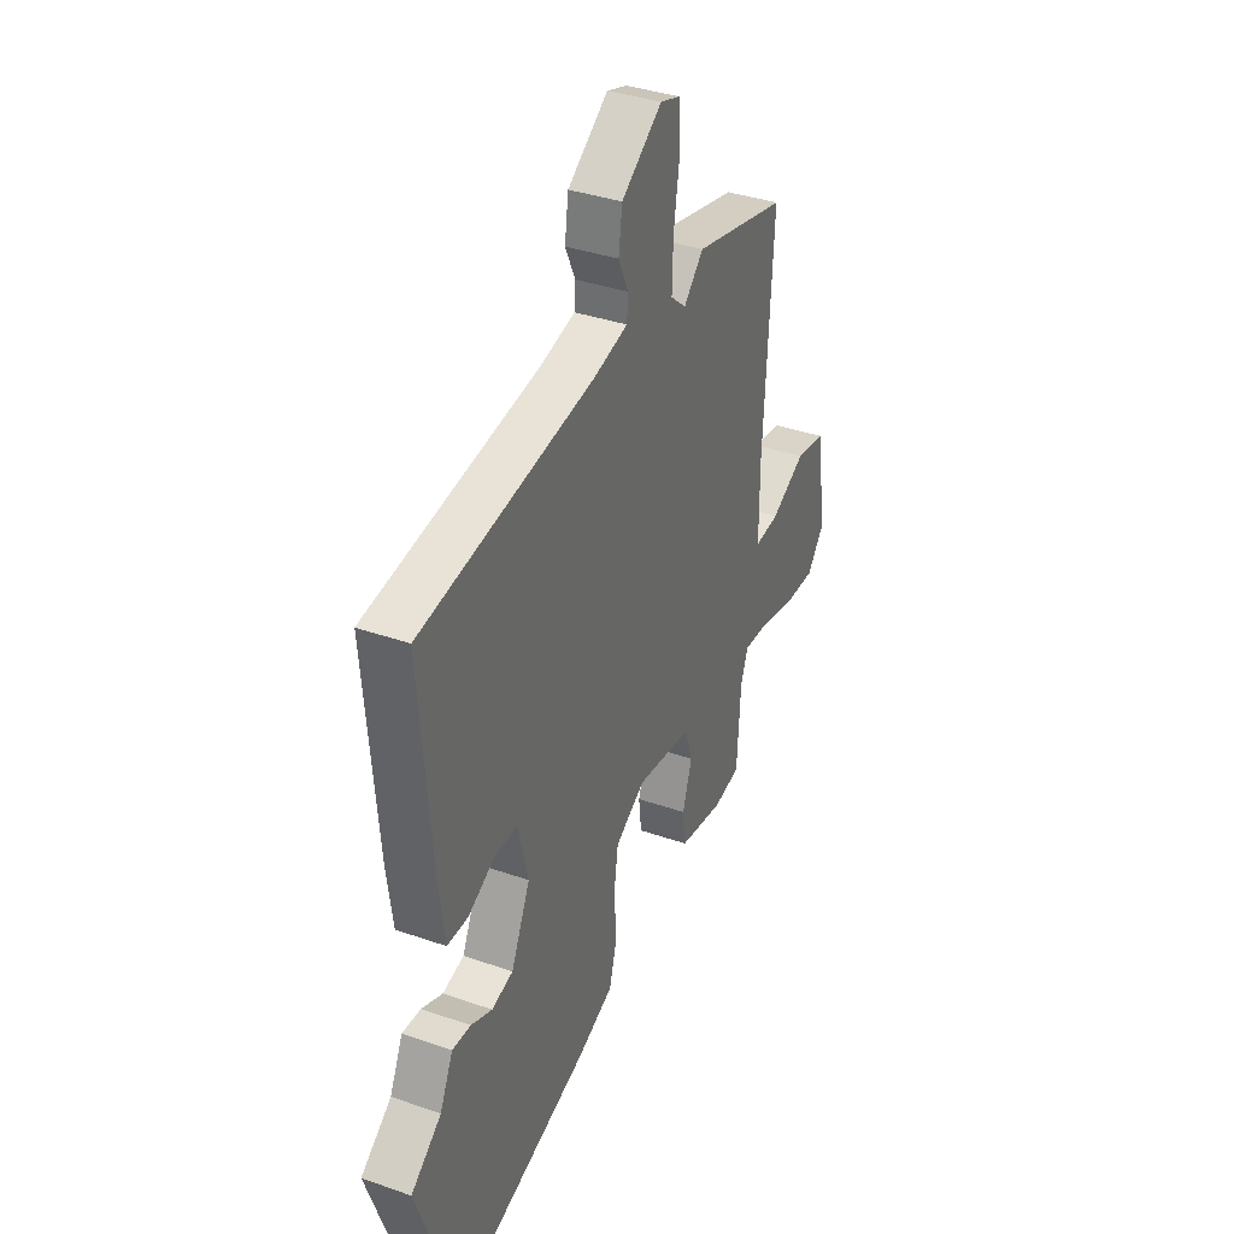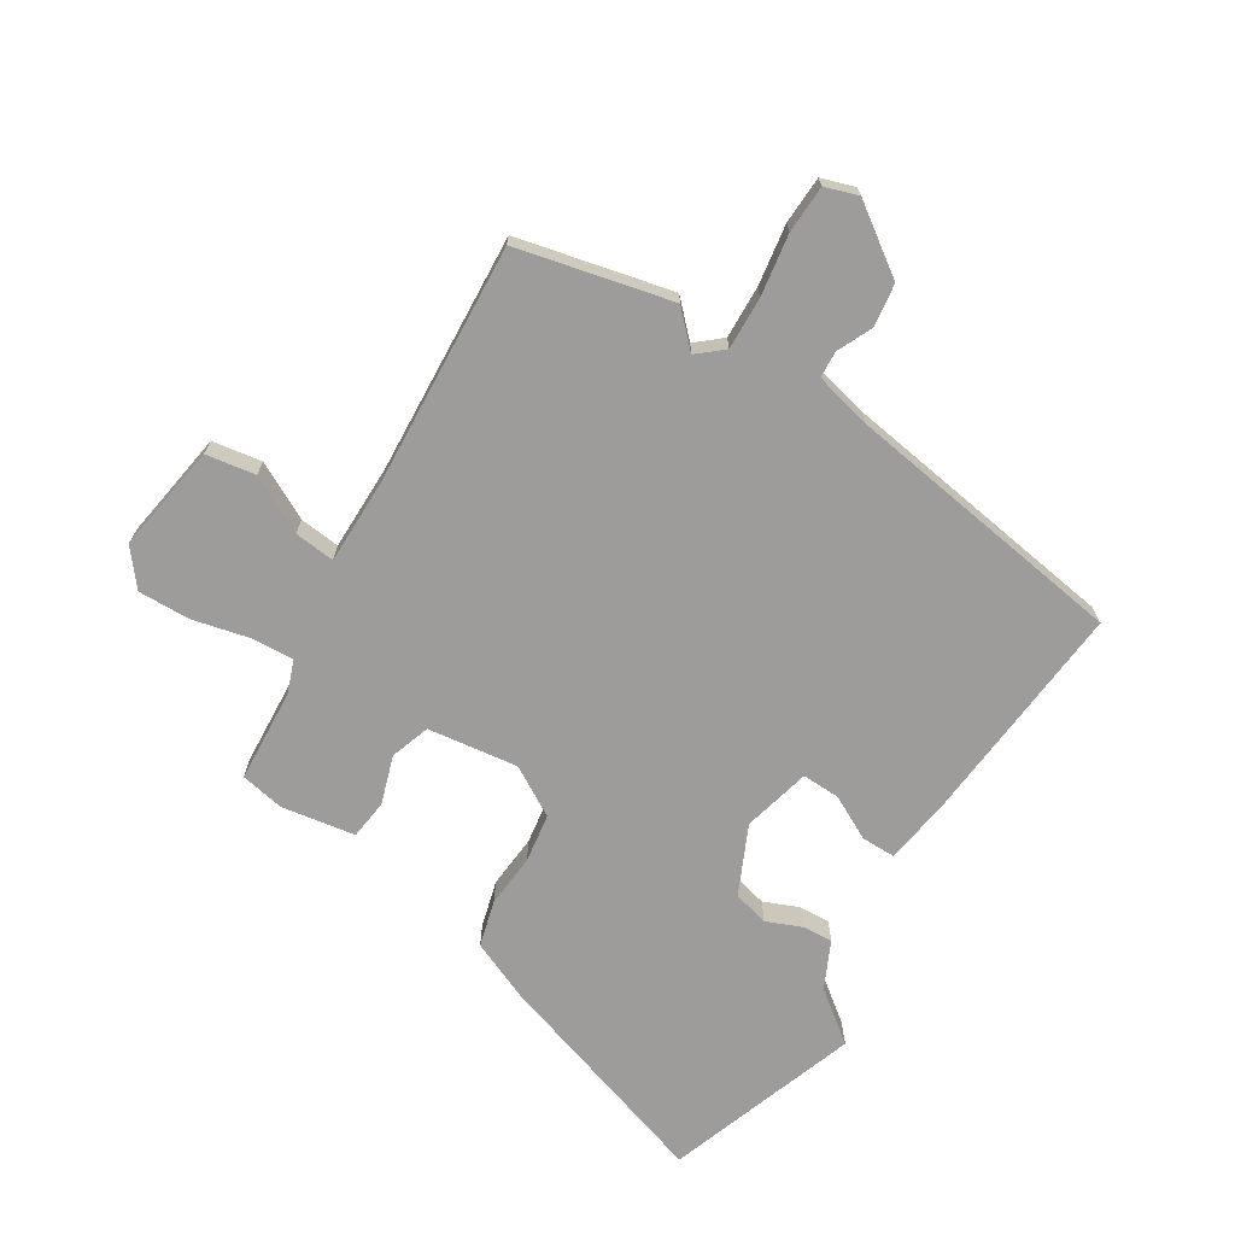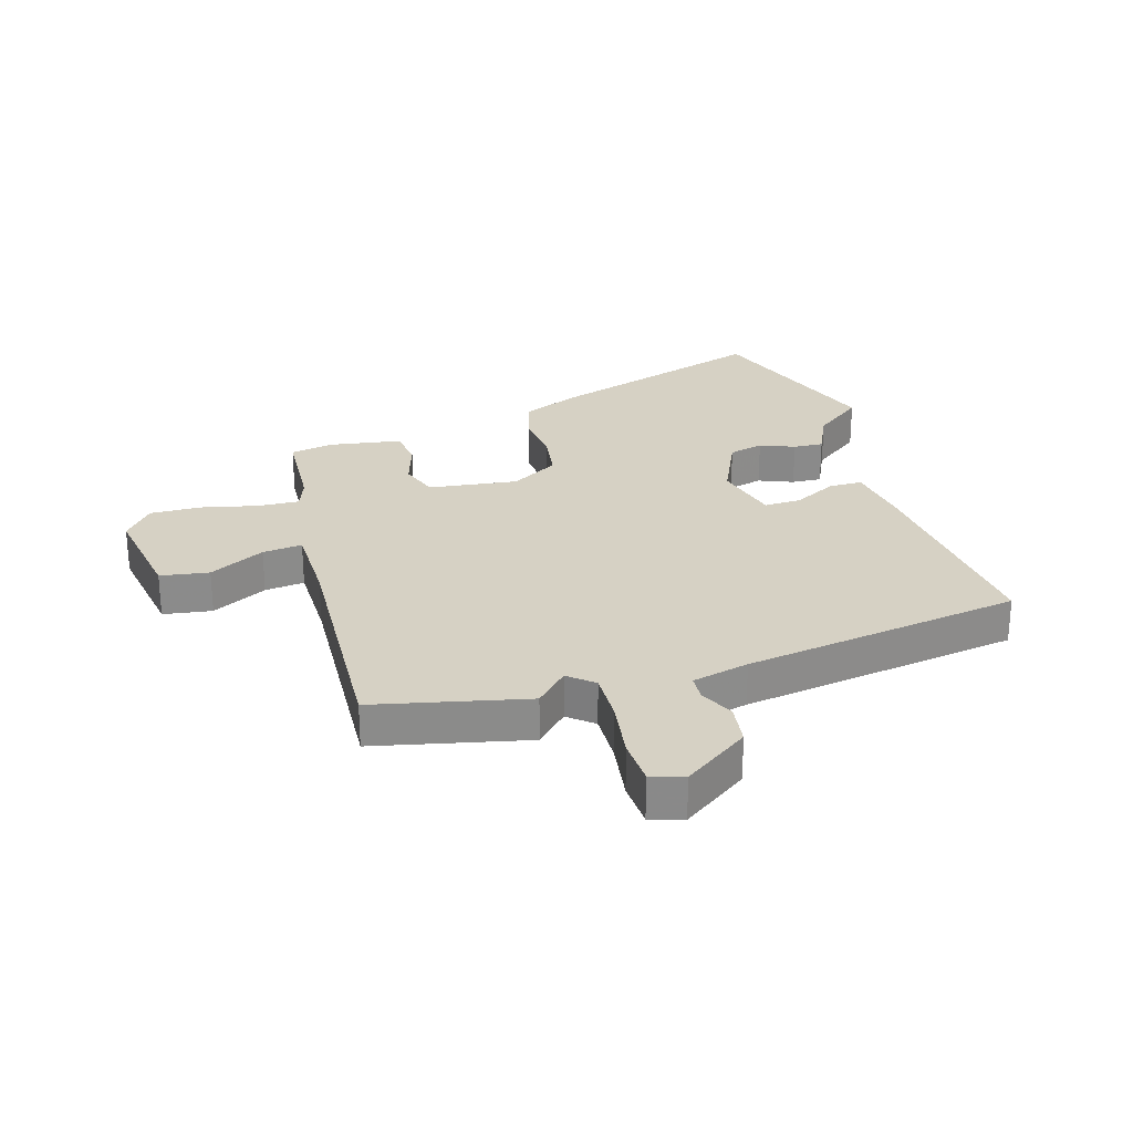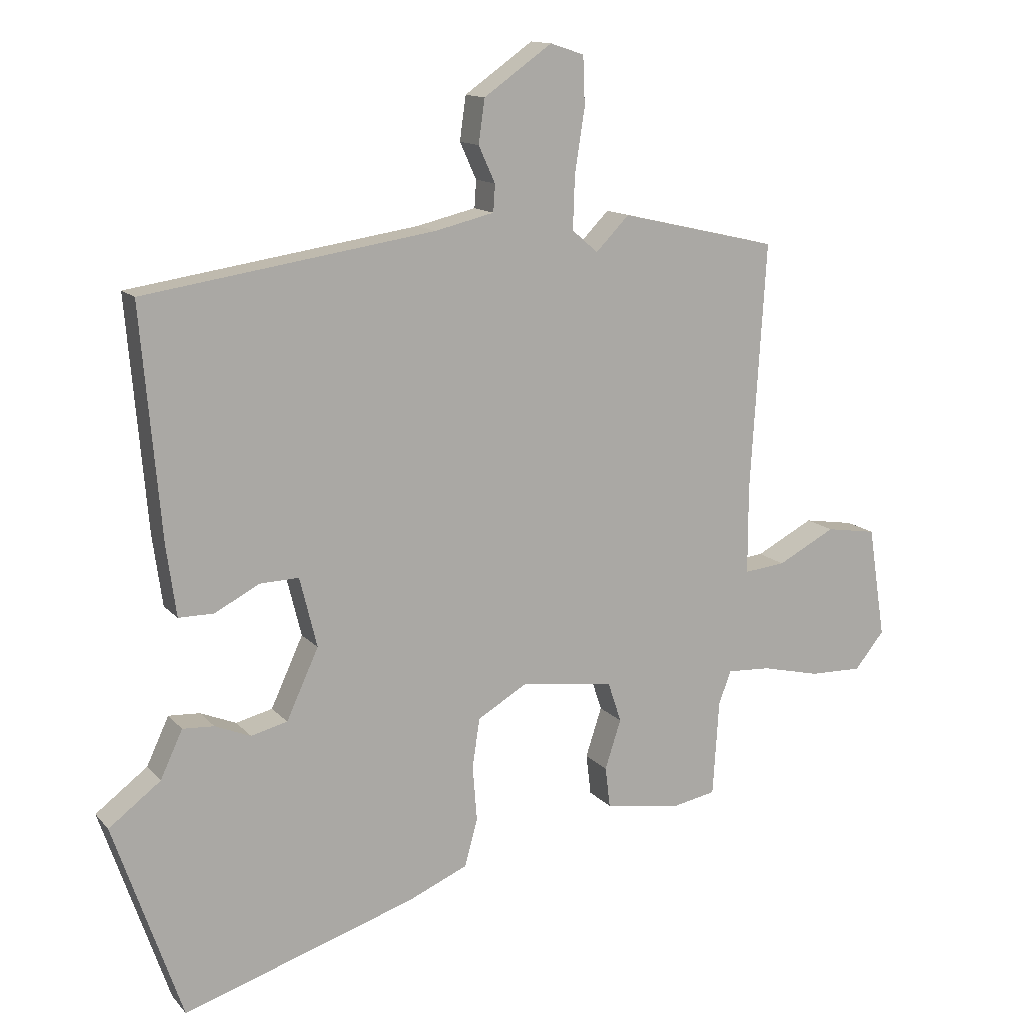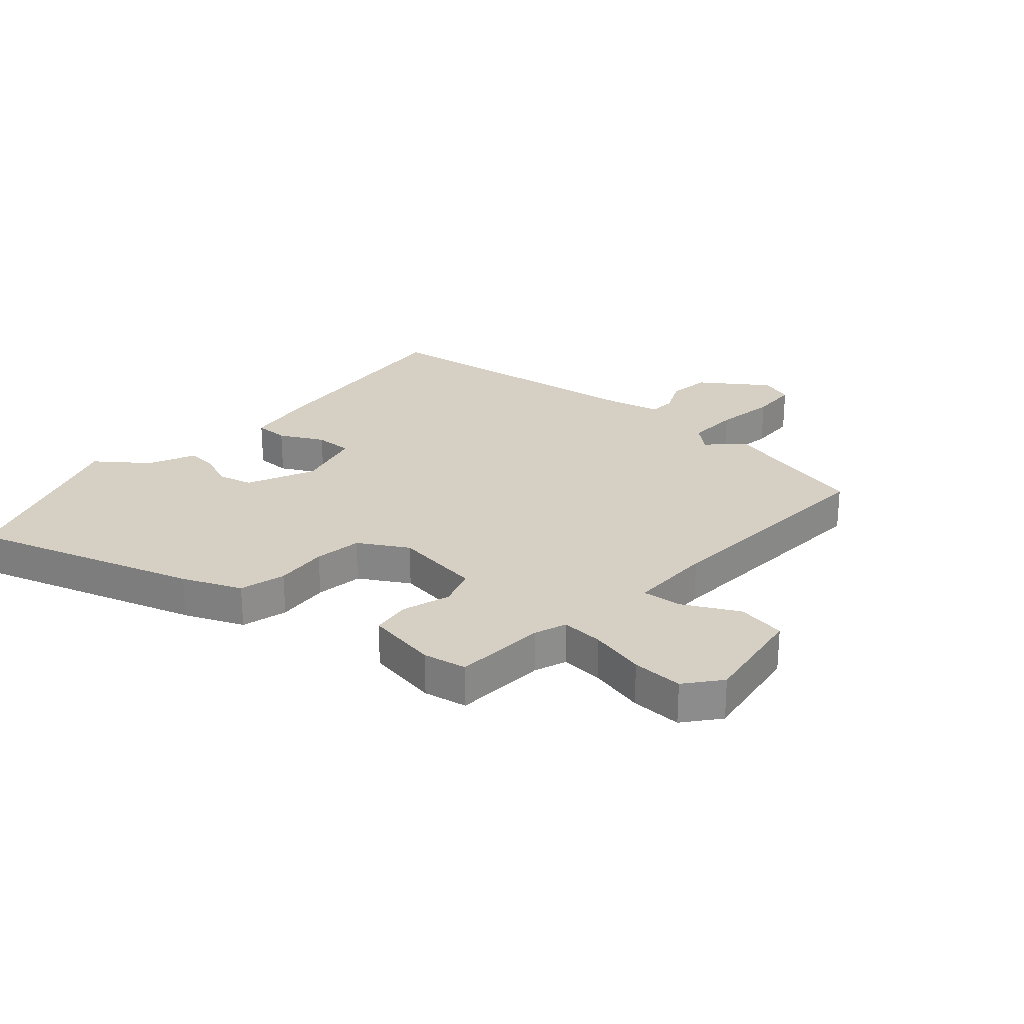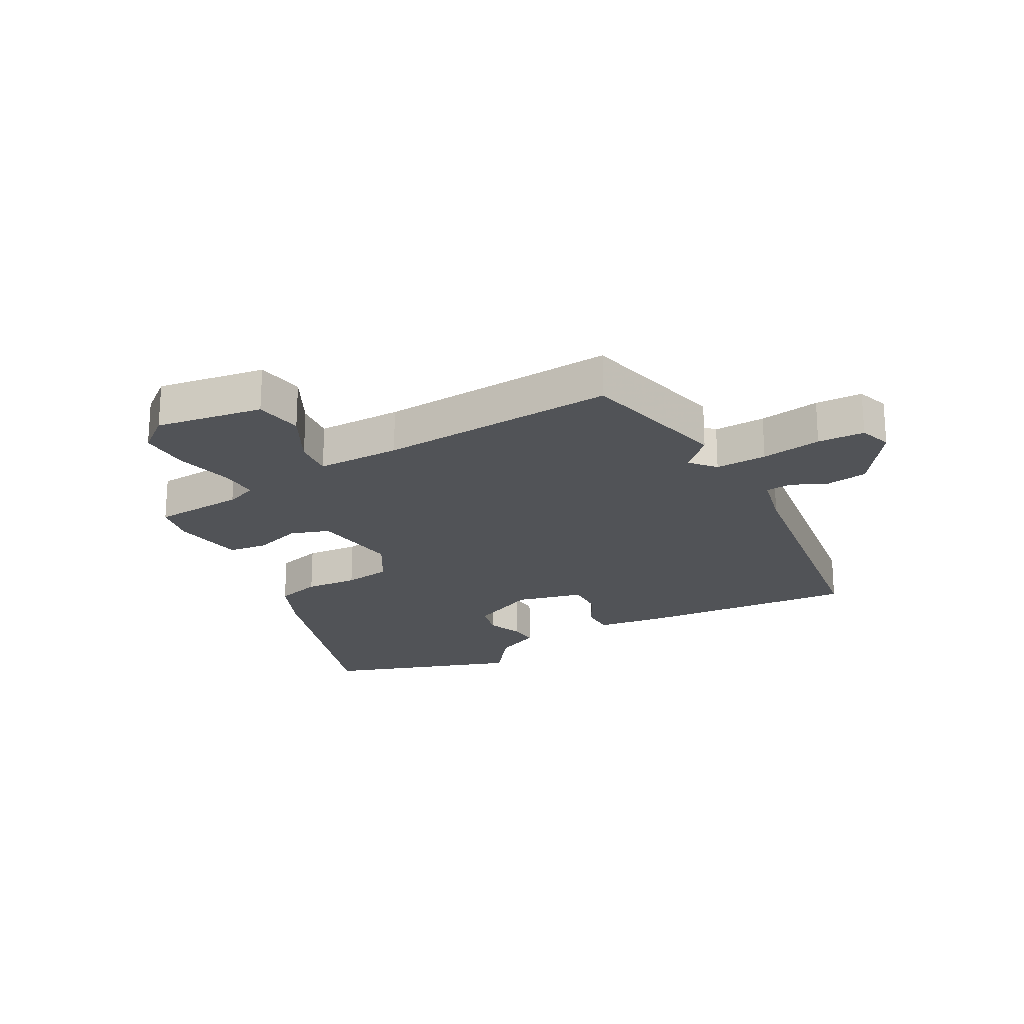
<metadata>
{"format":"obj","ext":"obj","renderer":"f3d","projection":"perspective","resolution":1024,"background":"white","views":[{"elev":36.4,"azim":114.5,"up":"+Z"},{"elev":-70.1,"azim":-31.9,"up":"+Y"},{"elev":26.6,"azim":-17.0,"up":"+Y"},{"elev":13.4,"azim":154.9,"up":"+Z"},{"elev":26.1,"azim":-138.5,"up":"+Y"},{"elev":-21.7,"azim":-61.0,"up":"+Y"}]}
</metadata>
<code>
v -0.569 0.07 0.484
v -0.313 0.07 0.543
v -0.259 0.07 0.488
v -0.217 0.07 0.524
v -0.22 0.07 0.611
v -0.236 0.07 0.713
v -0.233 0.07 0.792
v -0.178 0.07 0.81
v -0.067 0.07 0.732
v -0.057 0.07 0.661
v -0.084 0.07 0.602
v -0.081 0.07 0.558
v 0.015 0.07 0.535
v 0.486 0.07 0.464
v 0.454 0.07 0.094
v 0.438 0.07 -0.021
v 0.381 0.07 -0.021
v 0.308 0.07 0.017
v 0.245 0.07 0.019
v 0.217 0.07 -0.094
v 0.269 0.07 -0.207
v 0.328 0.07 -0.222
v 0.386 0.07 -0.198
v 0.437 0.07 -0.195
v 0.473 0.07 -0.272
v 0.557 0.07 -0.336
v 0.446 0.07 -0.657
v 0.069 0.07 -0.536
v -0.029 0.07 -0.494
v -0.05 0.07 -0.417
v -0.043 0.07 -0.328
v -0.055 0.07 -0.248
v -0.137 0.07 -0.2
v -0.287 0.07 -0.22
v -0.309 0.07 -0.286
v -0.283 0.07 -0.366
v -0.291 0.07 -0.432
v -0.413 0.07 -0.452
v -0.486 0.07 -0.438
v -0.496 0.07 -0.283
v -0.516 0.07 -0.229
v -0.587 0.07 -0.233
v -0.681 0.07 -0.255
v -0.767 0.07 -0.257
v -0.815 0.07 -0.198
v -0.787 0.07 -0.017
v -0.705 0.07 -0.004
v -0.611 0.07 -0.053
v -0.544 0.07 -0.06
v -0.544 0.07 0.082
v -0.569 0 0.484
v -0.313 0 0.543
v -0.259 0 0.488
v -0.217 0 0.524
v -0.22 0 0.611
v -0.236 0 0.713
v -0.233 0 0.792
v -0.178 0 0.81
v -0.067 0 0.732
v -0.057 0 0.661
v -0.084 0 0.602
v -0.081 0 0.558
v 0.015 0 0.535
v 0.486 0 0.464
v 0.454 0 0.094
v 0.438 0 -0.021
v 0.381 0 -0.021
v 0.308 0 0.017
v 0.245 0 0.019
v 0.217 0 -0.094
v 0.269 0 -0.207
v 0.328 0 -0.222
v 0.386 0 -0.198
v 0.437 0 -0.195
v 0.473 0 -0.272
v 0.557 0 -0.336
v 0.446 0 -0.657
v 0.069 0 -0.536
v -0.029 0 -0.494
v -0.05 0 -0.417
v -0.043 0 -0.328
v -0.055 0 -0.248
v -0.137 0 -0.2
v -0.287 0 -0.22
v -0.309 0 -0.286
v -0.283 0 -0.366
v -0.291 0 -0.432
v -0.413 0 -0.452
v -0.486 0 -0.438
v -0.496 0 -0.283
v -0.516 0 -0.229
v -0.587 0 -0.233
v -0.681 0 -0.255
v -0.767 0 -0.257
v -0.815 0 -0.198
v -0.787 0 -0.017
v -0.705 0 -0.004
v -0.611 0 -0.053
v -0.544 0 -0.06
v -0.544 0 0.082
f 45 46 47 48
f 45 48 49
f 42 43 44 45
f 41 42 45 49
f 40 41 49 50
f 38 39 40
f 35 36 37 38
f 34 35 38 40
f 28 29 30 31
f 28 31 32
f 25 26 27 28
f 25 28 32
f 22 23 24 25
f 21 22 25 32
f 20 21 32 33
f 15 16 17 18
f 13 14 15 18
f 12 13 18 19
f 8 9 10 11
f 8 11 12
f 5 6 7 8
f 4 5 8 12
f 3 4 12 19
f 1 2 3
f 34 40 50 1
f 19 20 33 34
f 1 3 19 34
f 98 97 96 95
f 99 98 95
f 95 94 93 92
f 99 95 92 91
f 100 99 91 90
f 90 89 88
f 88 87 86 85
f 90 88 85 84
f 81 80 79 78
f 82 81 78
f 78 77 76 75
f 82 78 75
f 75 74 73 72
f 82 75 72 71
f 83 82 71 70
f 68 67 66 65
f 68 65 64 63
f 69 68 63 62
f 61 60 59 58
f 62 61 58
f 58 57 56 55
f 62 58 55 54
f 69 62 54 53
f 53 52 51
f 51 100 90 84
f 84 83 70 69
f 84 69 53 51
f 1 51 52 2
f 2 52 53 3
f 3 53 54 4
f 4 54 55 5
f 5 55 56 6
f 6 56 57 7
f 7 57 58 8
f 8 58 59 9
f 9 59 60 10
f 10 60 61 11
f 11 61 62 12
f 12 62 63 13
f 13 63 64 14
f 14 64 65 15
f 15 65 66 16
f 16 66 67 17
f 17 67 68 18
f 18 68 69 19
f 19 69 70 20
f 20 70 71 21
f 21 71 72 22
f 22 72 73 23
f 23 73 74 24
f 24 74 75 25
f 25 75 76 26
f 26 76 77 27
f 27 77 78 28
f 28 78 79 29
f 29 79 80 30
f 30 80 81 31
f 31 81 82 32
f 32 82 83 33
f 33 83 84 34
f 34 84 85 35
f 35 85 86 36
f 36 86 87 37
f 37 87 88 38
f 38 88 89 39
f 39 89 90 40
f 40 90 91 41
f 41 91 92 42
f 42 92 93 43
f 43 93 94 44
f 44 94 95 45
f 45 95 96 46
f 46 96 97 47
f 47 97 98 48
f 48 98 99 49
f 49 99 100 50
f 50 100 51 1

</code>
